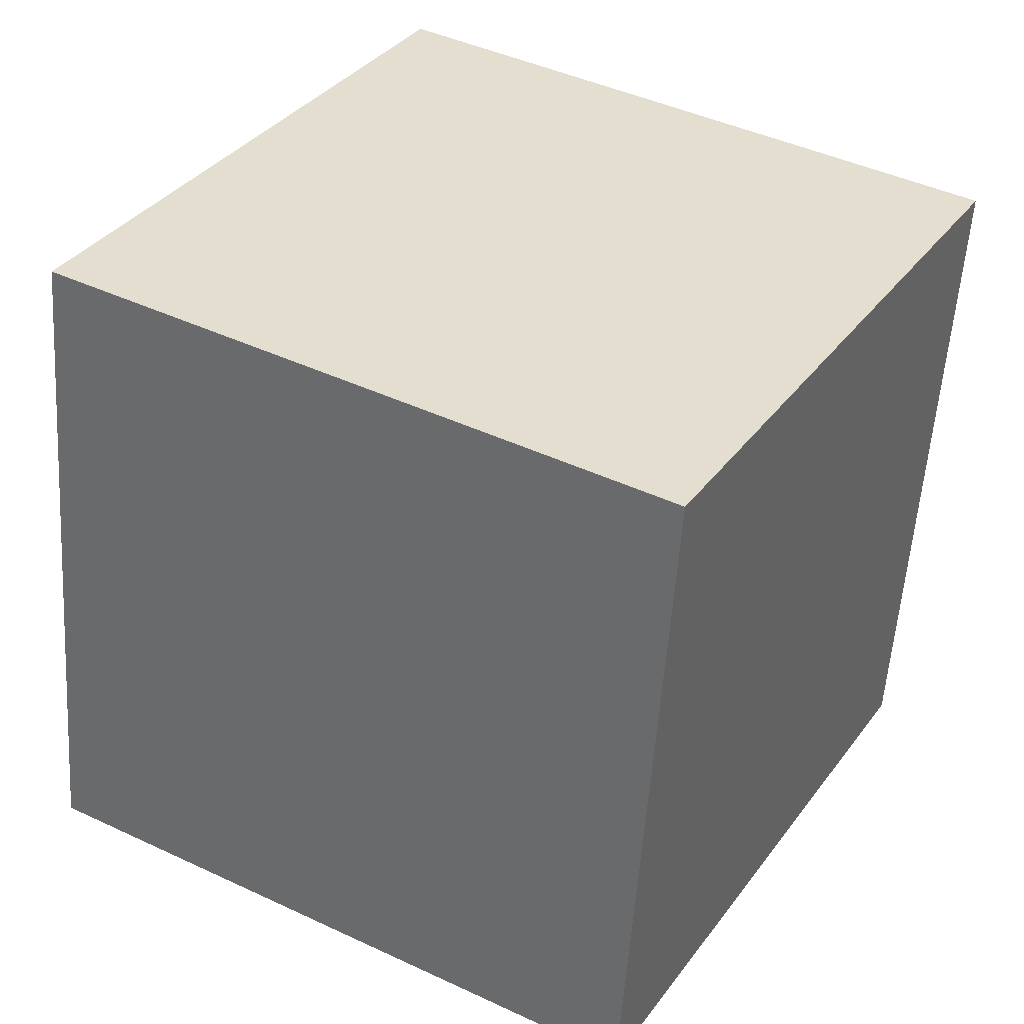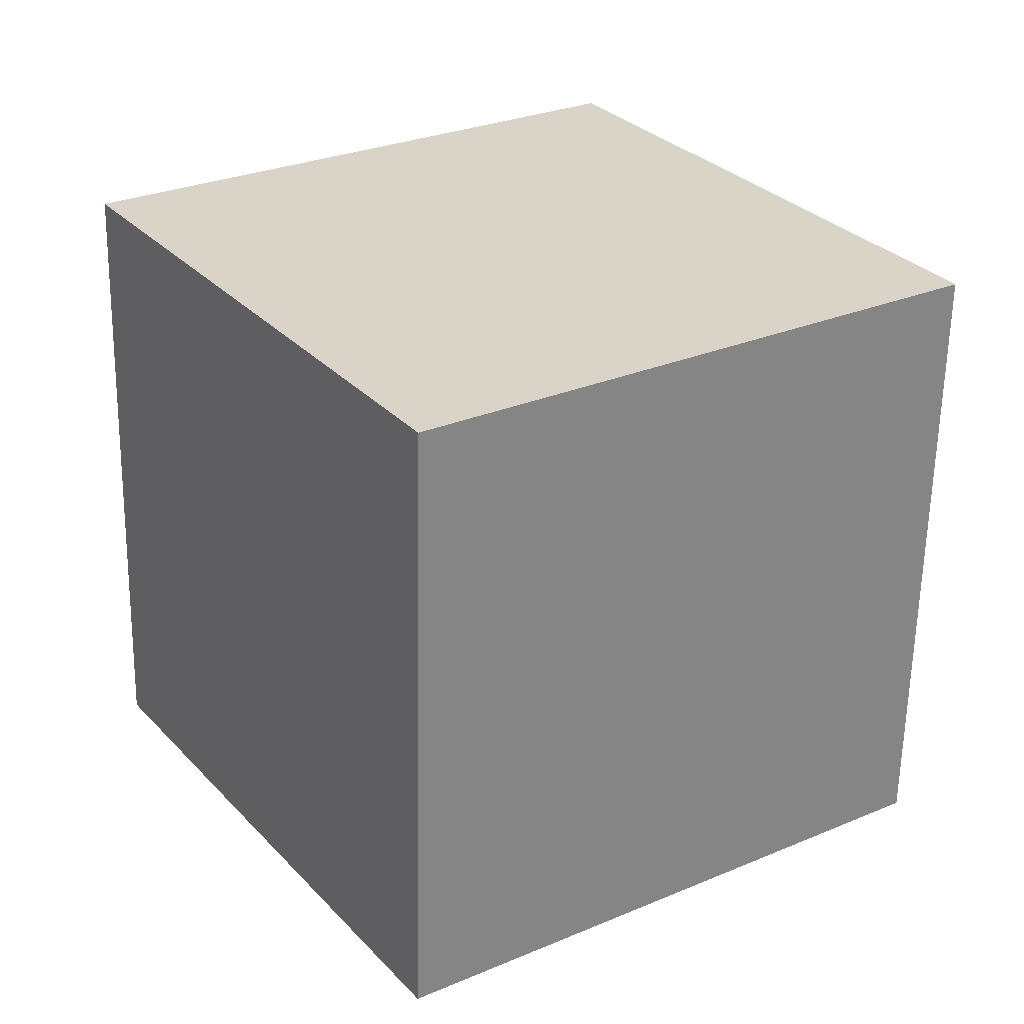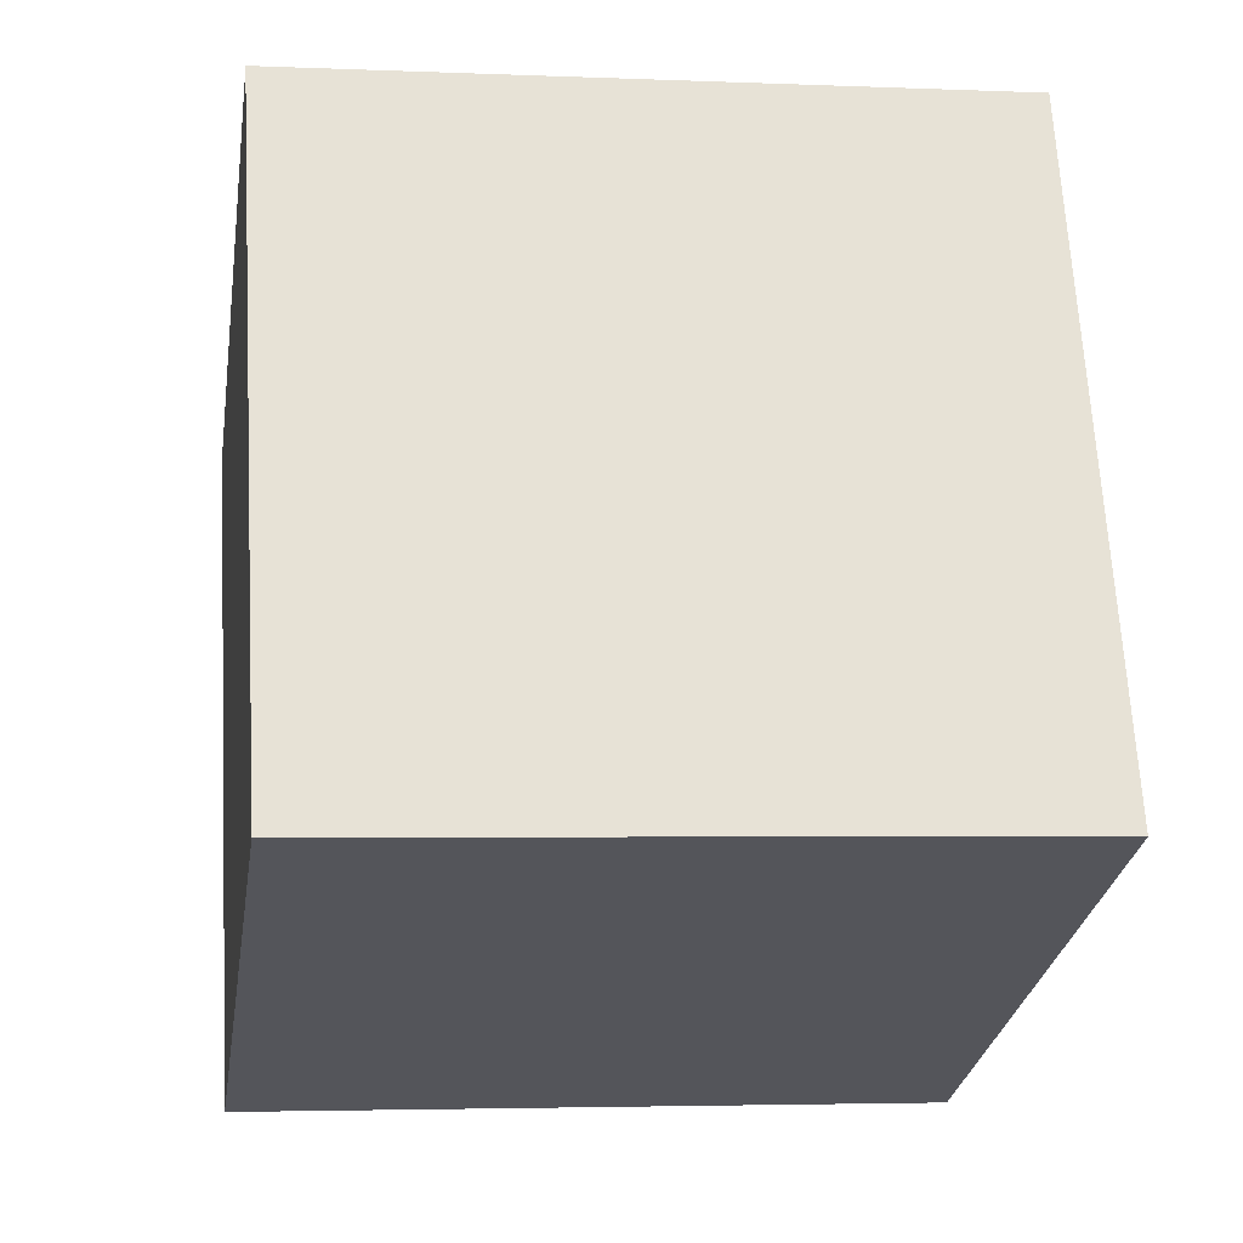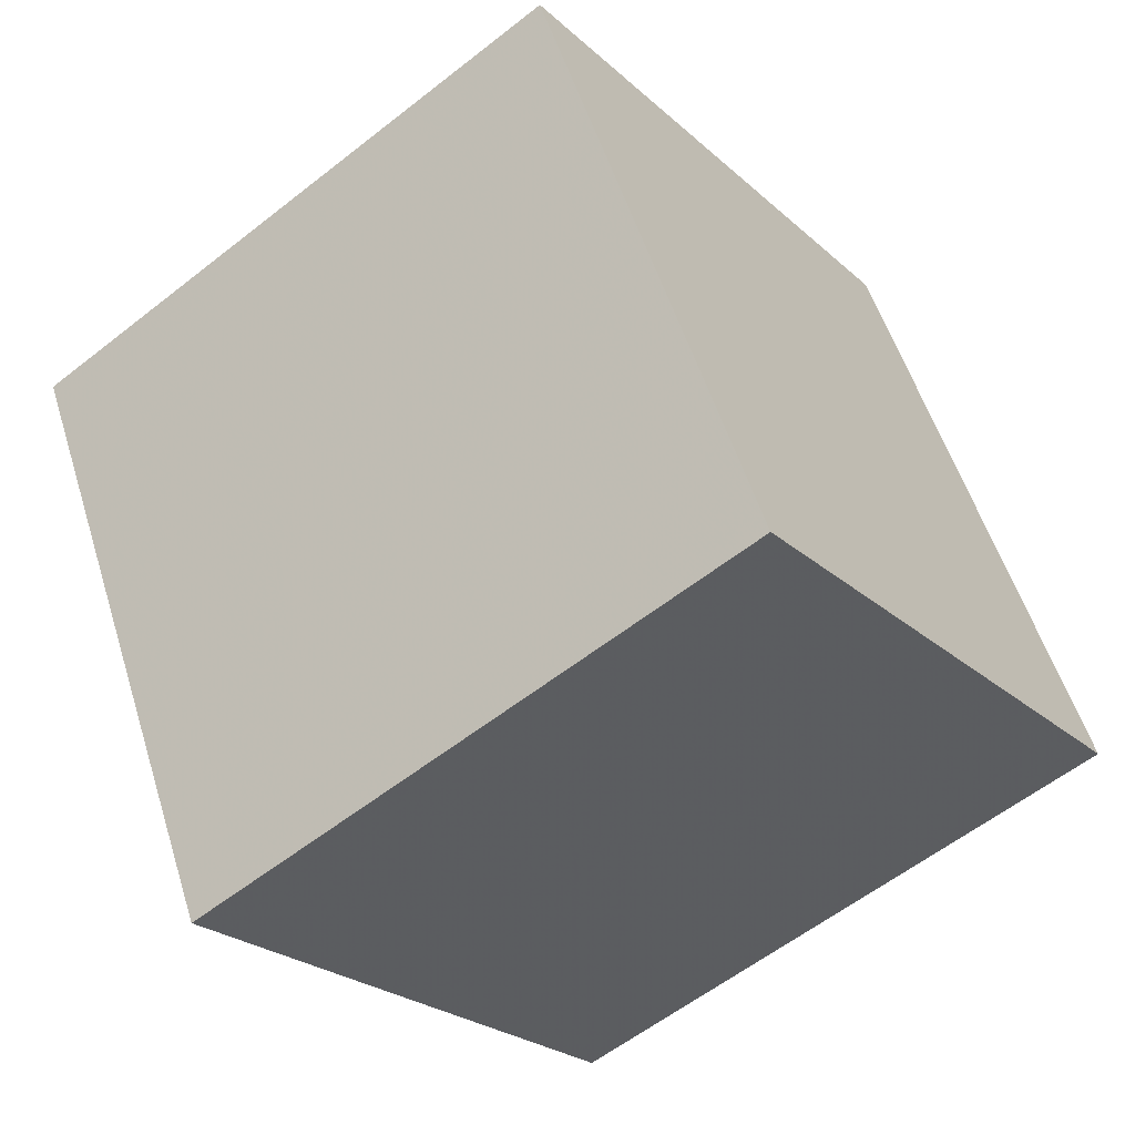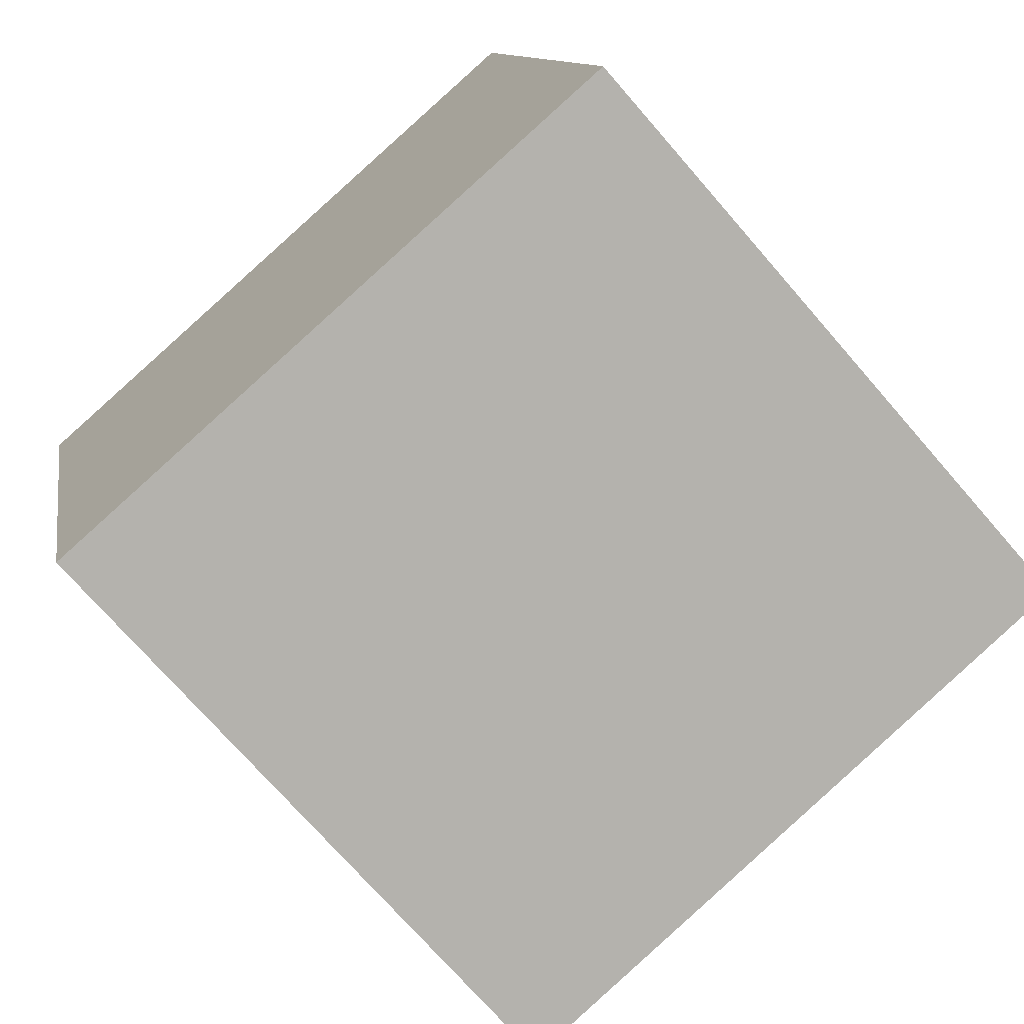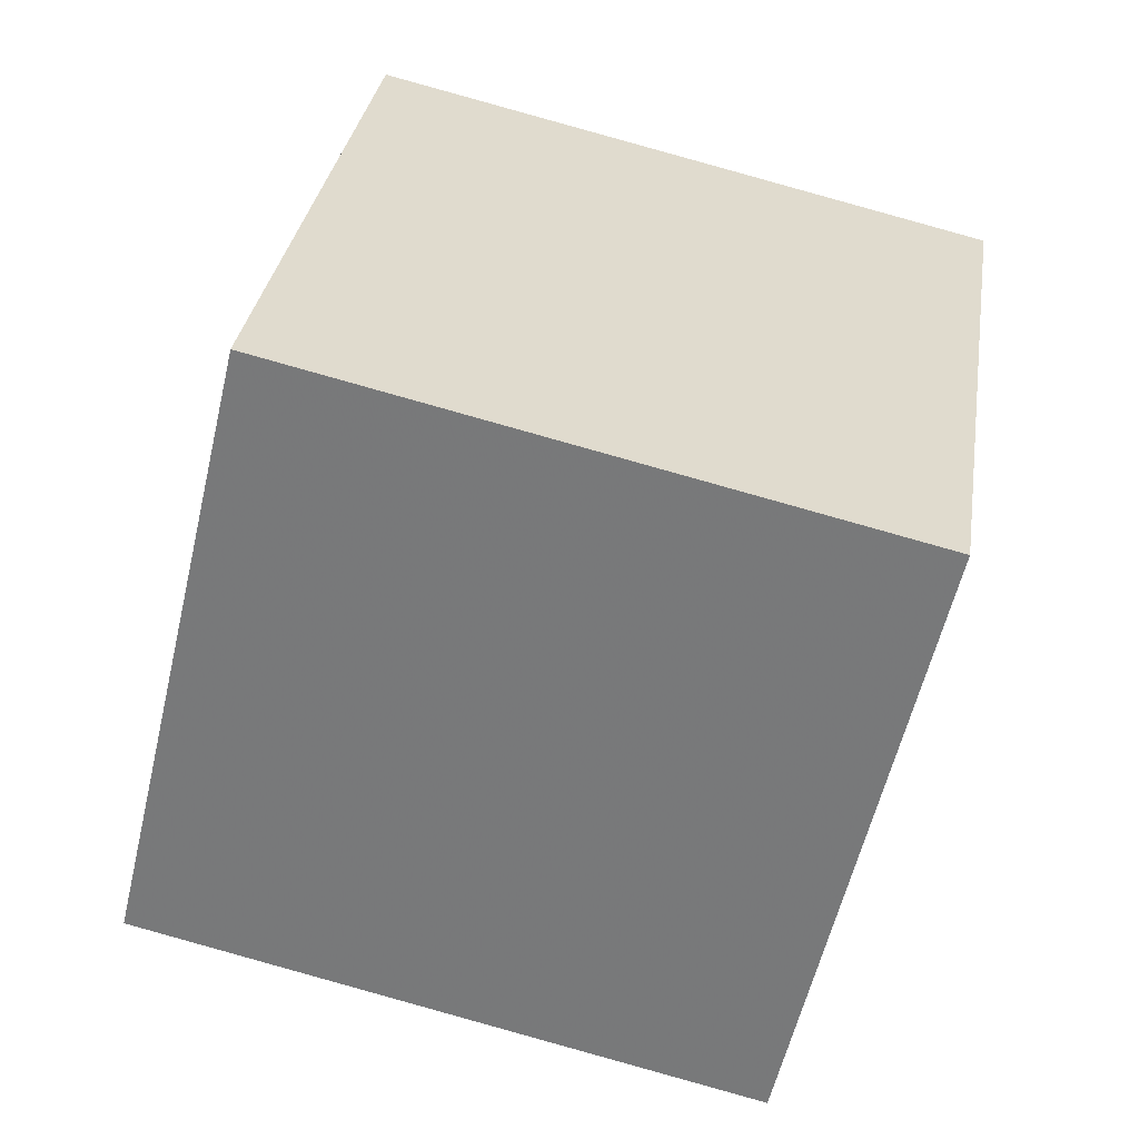
<metadata>
{"format":"obj","ext":"obj","renderer":"f3d","projection":"perspective","resolution":1024,"background":"white","views":[{"elev":45.1,"azim":15.6,"up":"+Y"},{"elev":46.5,"azim":56.9,"up":"+Z"},{"elev":-15.0,"azim":-22.6,"up":"+Y"},{"elev":-40.8,"azim":-53.0,"up":"+Z"},{"elev":-73.6,"azim":-63.5,"up":"+Y"},{"elev":45.5,"azim":100.4,"up":"+Z"}]}
</metadata>
<code>
v -2.208 -7.083 -10.77
v -4.682 -5.245 -1.255
v -2.038 2.742 -12.62
v -4.511 4.581 -3.109
v 7.48 -6.787 -8.307
v 5.006 -4.948 1.207
v 7.65 3.039 -10.16
v 5.177 4.877 -0.6476
f 2 4 1
f 5 2 1
f 1 4 3
f 3 5 1
f 2 8 4
f 6 2 5
f 6 8 2
f 4 8 3
f 7 5 3
f 3 8 7
f 7 6 5
f 8 6 7

</code>
